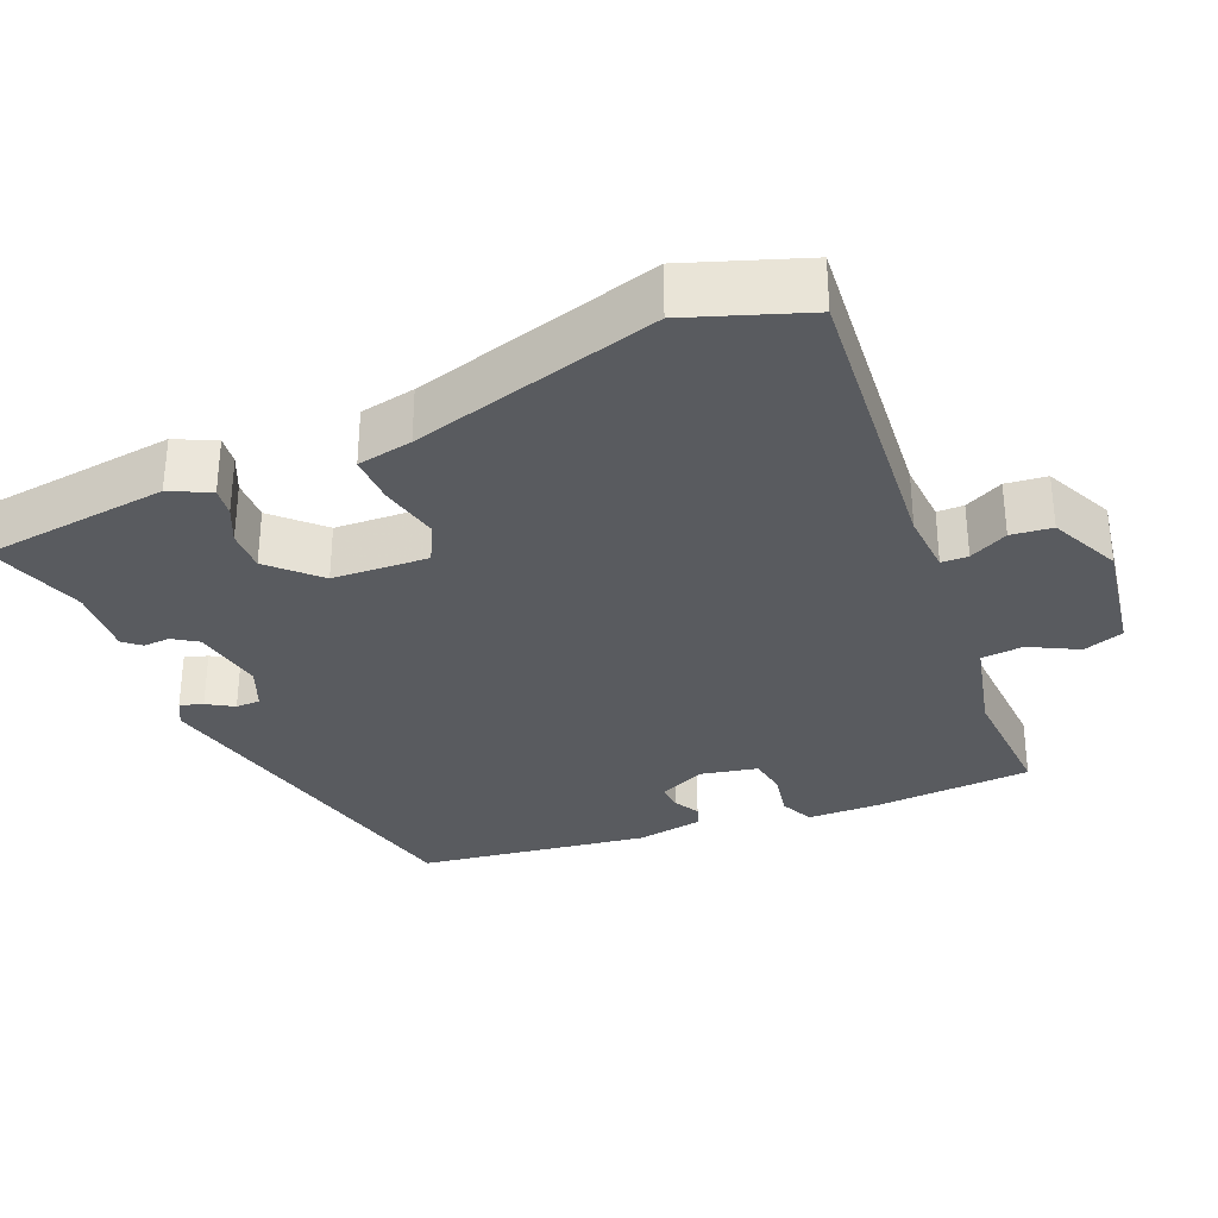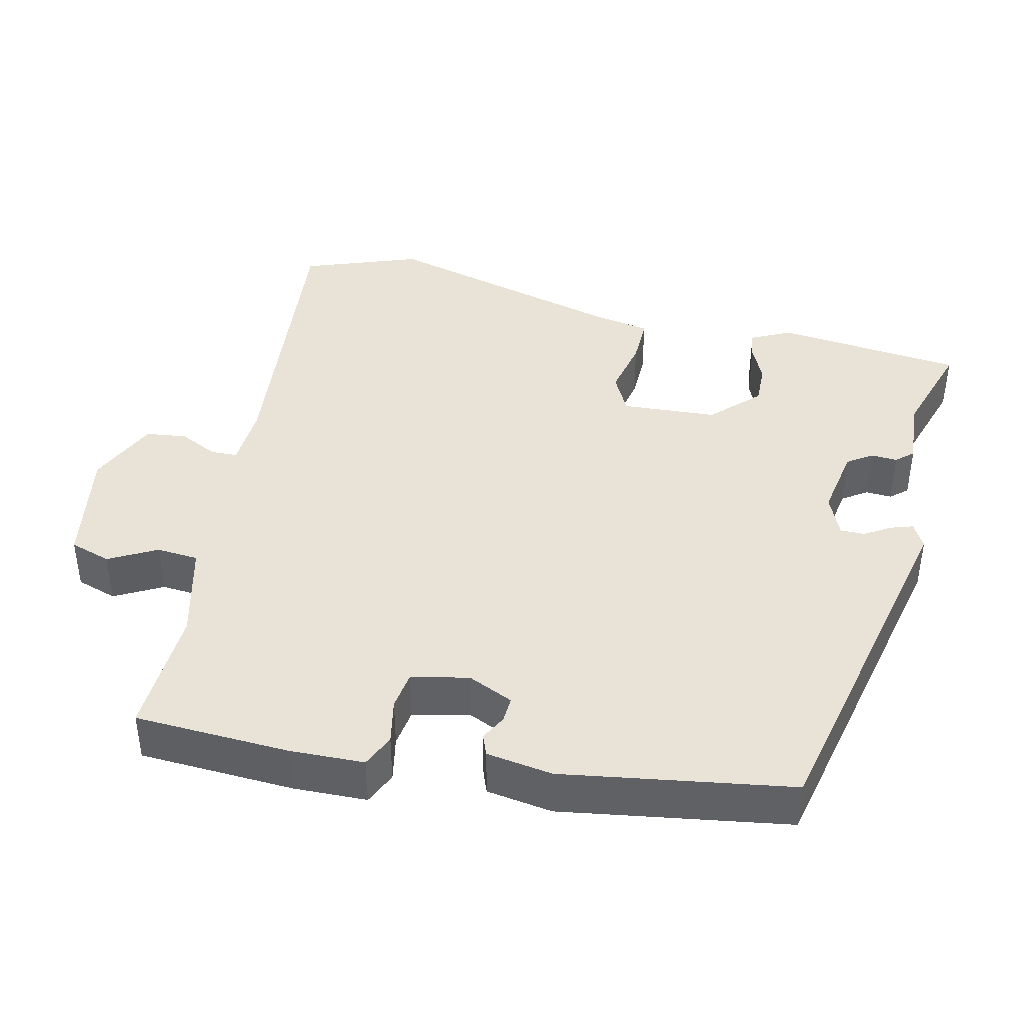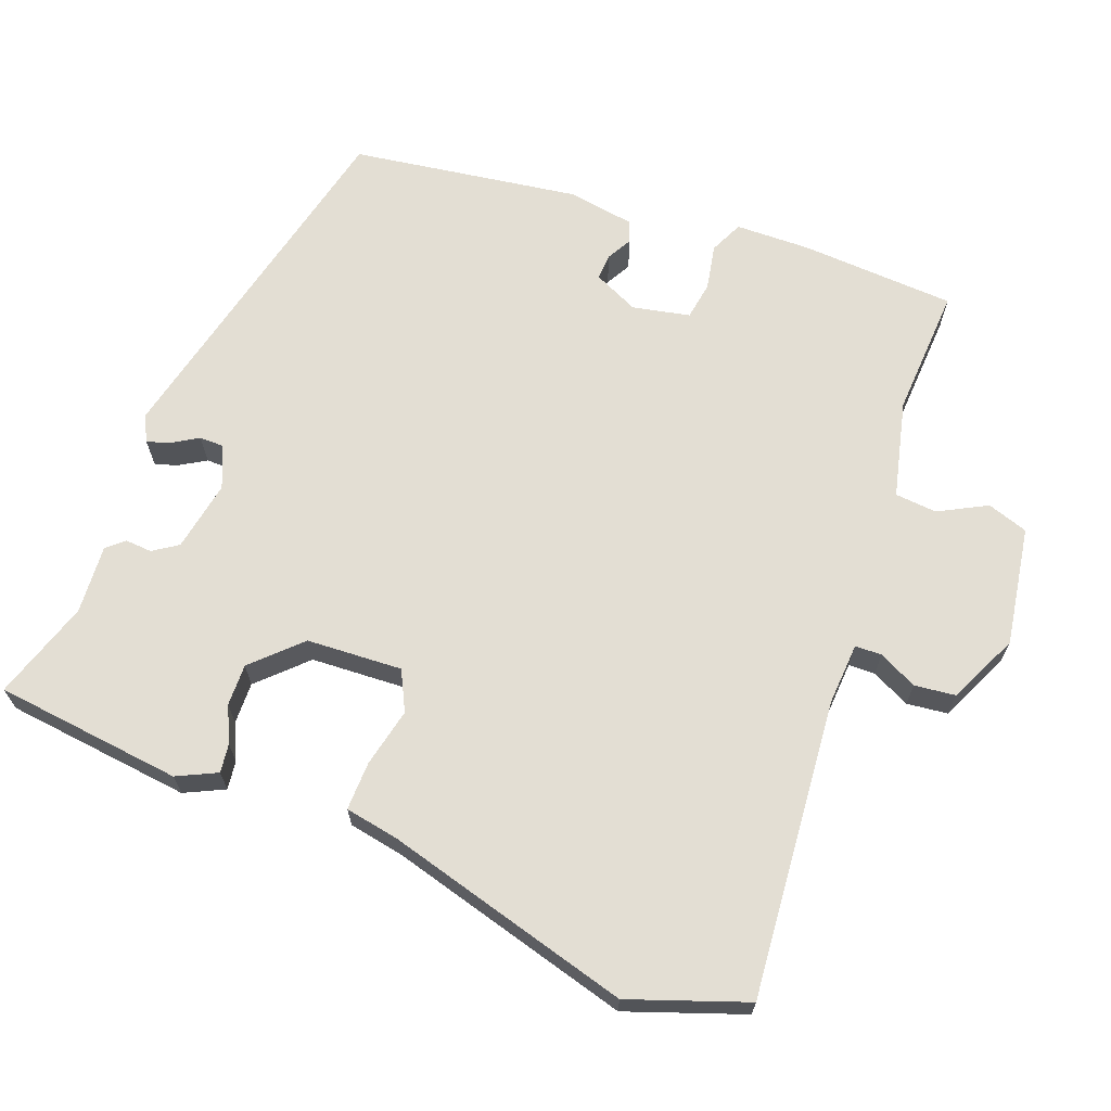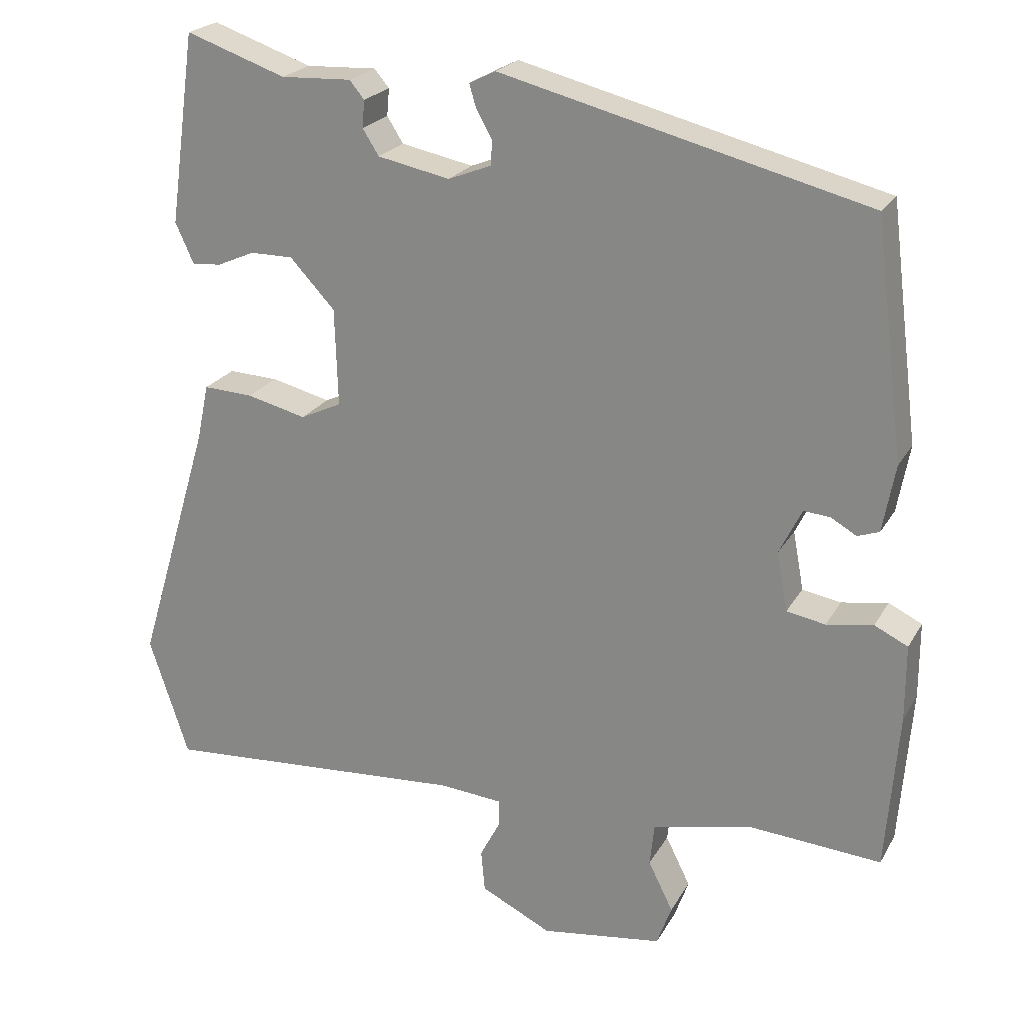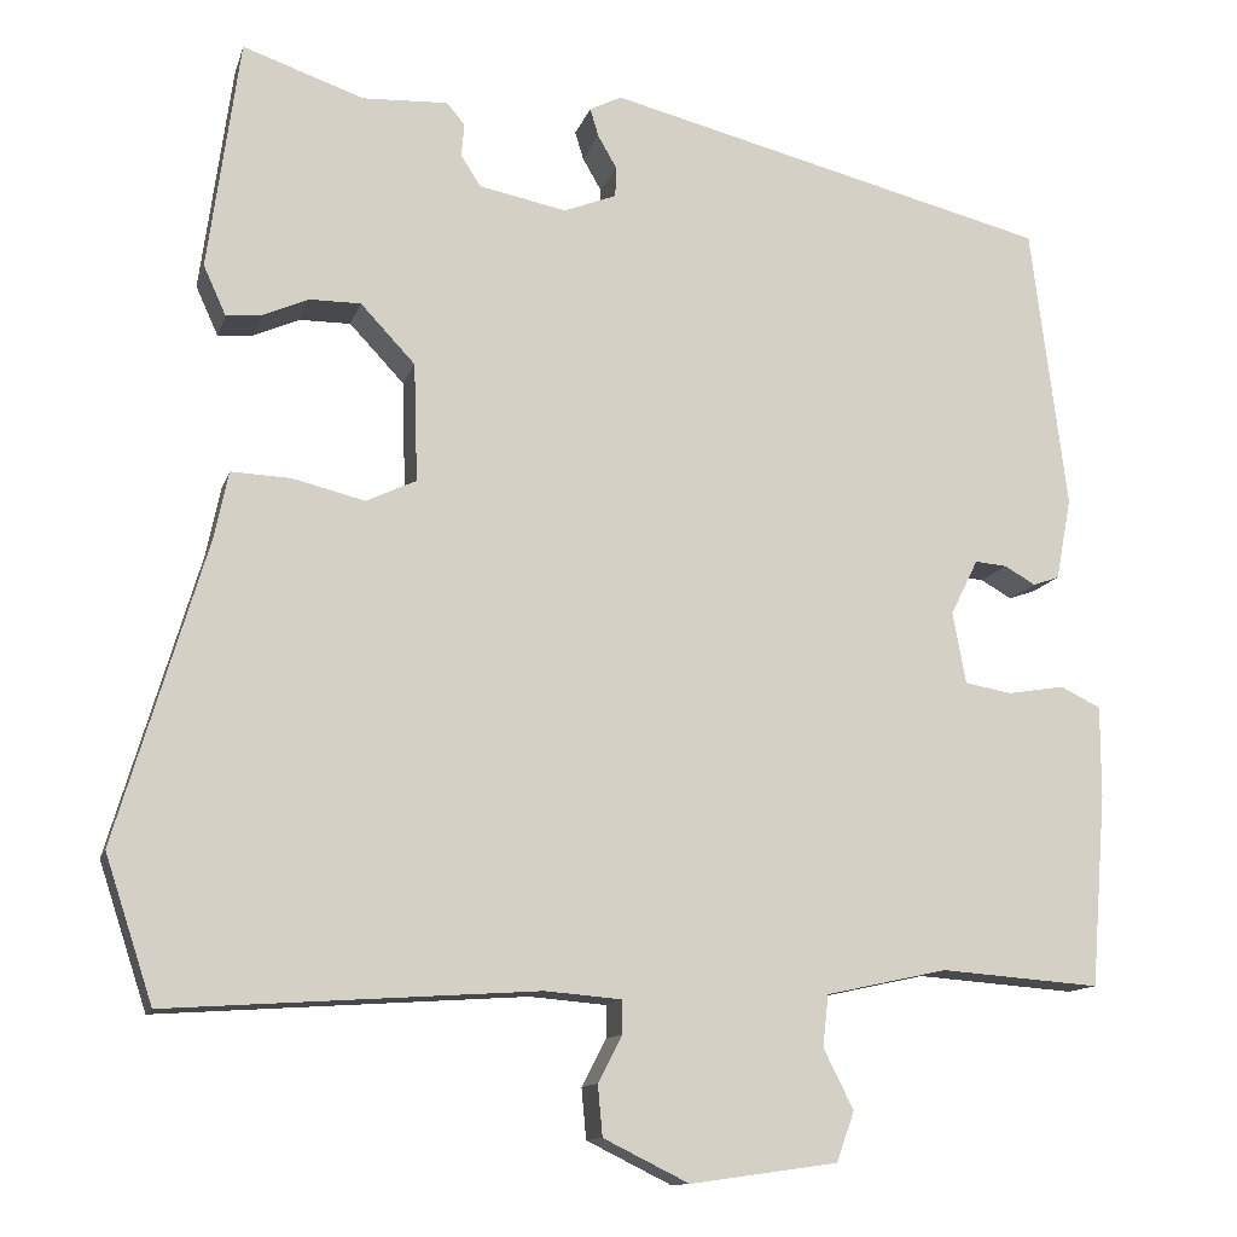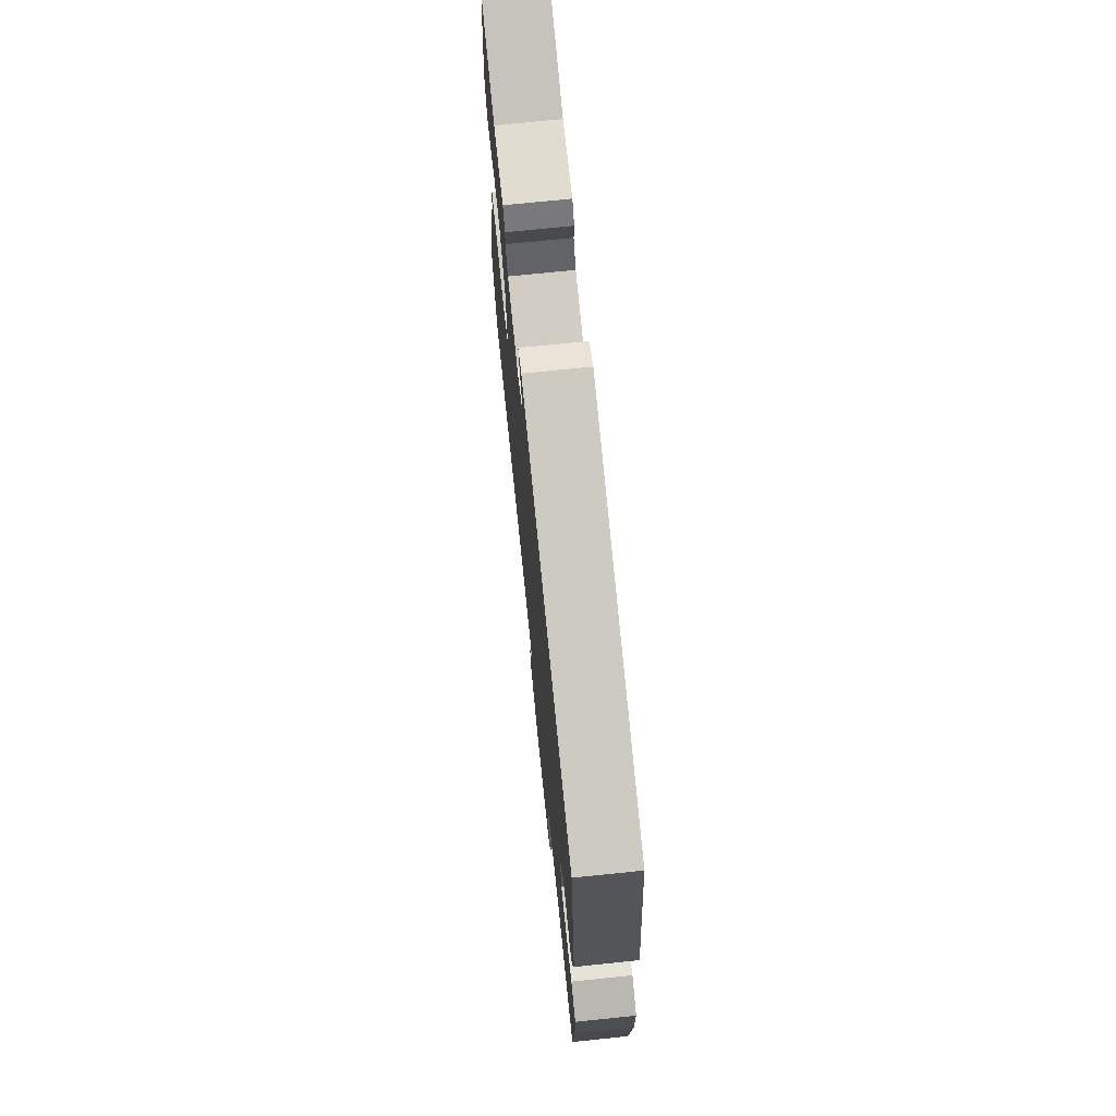
<metadata>
{"format":"obj","ext":"obj","renderer":"f3d","projection":"perspective","resolution":1024,"background":"white","views":[{"elev":-32.4,"azim":111.6,"up":"+Y"},{"elev":41.5,"azim":-78.7,"up":"+Y"},{"elev":67.2,"azim":109.5,"up":"+Y"},{"elev":22.4,"azim":-157.4,"up":"+Z"},{"elev":-12.3,"azim":165.7,"up":"+Z"},{"elev":72.2,"azim":-95.9,"up":"+Z"}]}
</metadata>
<code>
v -0.449 0.07 0.365
v 0.023 0.07 0.485
v 0.057 0.07 0.468
v 0.048 0.07 0.438
v 0.028 0.07 0.403
v 0.029 0.07 0.371
v 0.085 0.07 0.349
v 0.178 0.07 0.368
v 0.199 0.07 0.401
v 0.196 0.07 0.436
v 0.215 0.07 0.459
v 0.306 0.07 0.455
v 0.435 0.07 0.5
v 0.469 0.07 0.254
v 0.445 0.07 0.201
v 0.407 0.07 0.205
v 0.359 0.07 0.226
v 0.304 0.07 0.226
v 0.246 0.07 0.164
v 0.242 0.07 0.038
v 0.295 0.07 0.013
v 0.372 0.07 0.032
v 0.436 0.07 0.035
v 0.451 0.07 -0.037
v 0.547 0.07 -0.358
v 0.496 0.07 -0.513
v 0.103 0.07 -0.487
v 0.021 0.07 -0.494
v 0.021 0.07 -0.529
v 0.047 0.07 -0.579
v 0.042 0.07 -0.633
v -0.049 0.07 -0.678
v -0.206 0.07 -0.656
v -0.225 0.07 -0.603
v -0.193 0.07 -0.539
v -0.199 0.07 -0.484
v -0.328 0.07 -0.456
v -0.498 0.07 -0.469
v -0.514 0.07 -0.265
v -0.514 0.07 -0.167
v -0.471 0.07 -0.146
v -0.411 0.07 -0.156
v -0.361 0.07 -0.147
v -0.347 0.07 -0.071
v -0.376 0.07 -0.012
v -0.41 0.07 -0.015
v -0.443 0.07 -0.034
v -0.471 0.07 -0.024
v -0.487 0.07 0.063
v -0.449 0 0.365
v 0.023 0 0.485
v 0.057 0 0.468
v 0.048 0 0.438
v 0.028 0 0.403
v 0.029 0 0.371
v 0.085 0 0.349
v 0.178 0 0.368
v 0.199 0 0.401
v 0.196 0 0.436
v 0.215 0 0.459
v 0.306 0 0.455
v 0.435 0 0.5
v 0.469 0 0.254
v 0.445 0 0.201
v 0.407 0 0.205
v 0.359 0 0.226
v 0.304 0 0.226
v 0.246 0 0.164
v 0.242 0 0.038
v 0.295 0 0.013
v 0.372 0 0.032
v 0.436 0 0.035
v 0.451 0 -0.037
v 0.547 0 -0.358
v 0.496 0 -0.513
v 0.103 0 -0.487
v 0.021 0 -0.494
v 0.021 0 -0.529
v 0.047 0 -0.579
v 0.042 0 -0.633
v -0.049 0 -0.678
v -0.206 0 -0.656
v -0.225 0 -0.603
v -0.193 0 -0.539
v -0.199 0 -0.484
v -0.328 0 -0.456
v -0.498 0 -0.469
v -0.514 0 -0.265
v -0.514 0 -0.167
v -0.471 0 -0.146
v -0.411 0 -0.156
v -0.361 0 -0.147
v -0.347 0 -0.071
v -0.376 0 -0.012
v -0.41 0 -0.015
v -0.443 0 -0.034
v -0.471 0 -0.024
v -0.487 0 0.063
f 46 47 48 49
f 45 46 49 1
f 44 45 1 2
f 43 44 2 3
f 39 40 41 42
f 37 38 39 42
f 36 37 42 43
f 32 33 34 35
f 32 35 36
f 29 30 31 32
f 28 29 32 36
f 27 28 36 43
f 24 25 26 27
f 21 22 23 24
f 21 24 27 43
f 14 15 16 17
f 12 13 14 17
f 12 17 18
f 9 10 11 12
f 8 9 12 18
f 7 8 18 19
f 43 3 4 5
f 43 5 6
f 20 21 43
f 19 20 43
f 6 7 19 43
f 98 97 96 95
f 50 98 95 94
f 51 50 94 93
f 52 51 93 92
f 91 90 89 88
f 91 88 87 86
f 92 91 86 85
f 84 83 82 81
f 85 84 81
f 81 80 79 78
f 85 81 78 77
f 92 85 77 76
f 76 75 74 73
f 73 72 71 70
f 92 76 73 70
f 66 65 64 63
f 66 63 62 61
f 67 66 61
f 61 60 59 58
f 67 61 58 57
f 68 67 57 56
f 54 53 52 92
f 55 54 92
f 92 70 69
f 92 69 68
f 92 68 56 55
f 1 50 51 2
f 2 51 52 3
f 3 52 53 4
f 4 53 54 5
f 5 54 55 6
f 6 55 56 7
f 7 56 57 8
f 8 57 58 9
f 9 58 59 10
f 10 59 60 11
f 11 60 61 12
f 12 61 62 13
f 13 62 63 14
f 14 63 64 15
f 15 64 65 16
f 16 65 66 17
f 17 66 67 18
f 18 67 68 19
f 19 68 69 20
f 20 69 70 21
f 21 70 71 22
f 22 71 72 23
f 23 72 73 24
f 24 73 74 25
f 25 74 75 26
f 26 75 76 27
f 27 76 77 28
f 28 77 78 29
f 29 78 79 30
f 30 79 80 31
f 31 80 81 32
f 32 81 82 33
f 33 82 83 34
f 34 83 84 35
f 35 84 85 36
f 36 85 86 37
f 37 86 87 38
f 38 87 88 39
f 39 88 89 40
f 40 89 90 41
f 41 90 91 42
f 42 91 92 43
f 43 92 93 44
f 44 93 94 45
f 45 94 95 46
f 46 95 96 47
f 47 96 97 48
f 48 97 98 49
f 49 98 50 1

</code>
